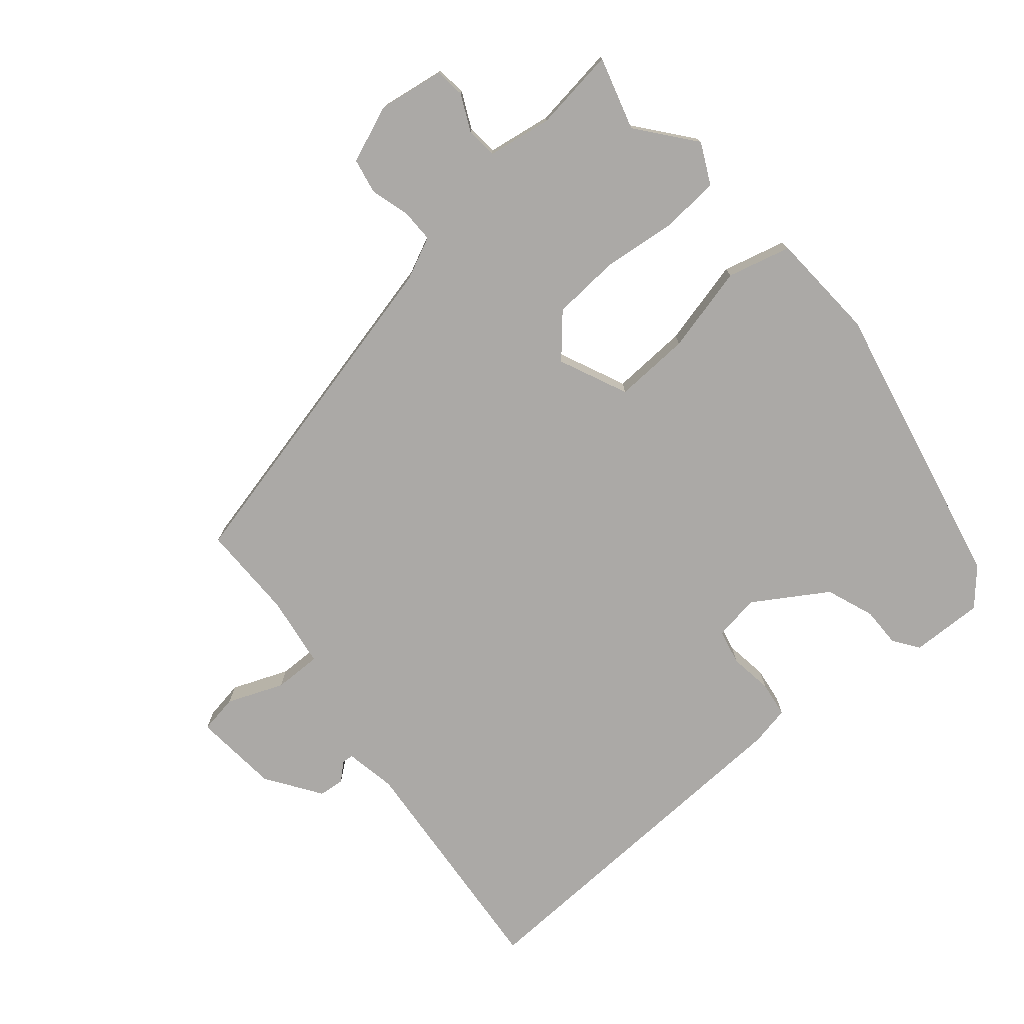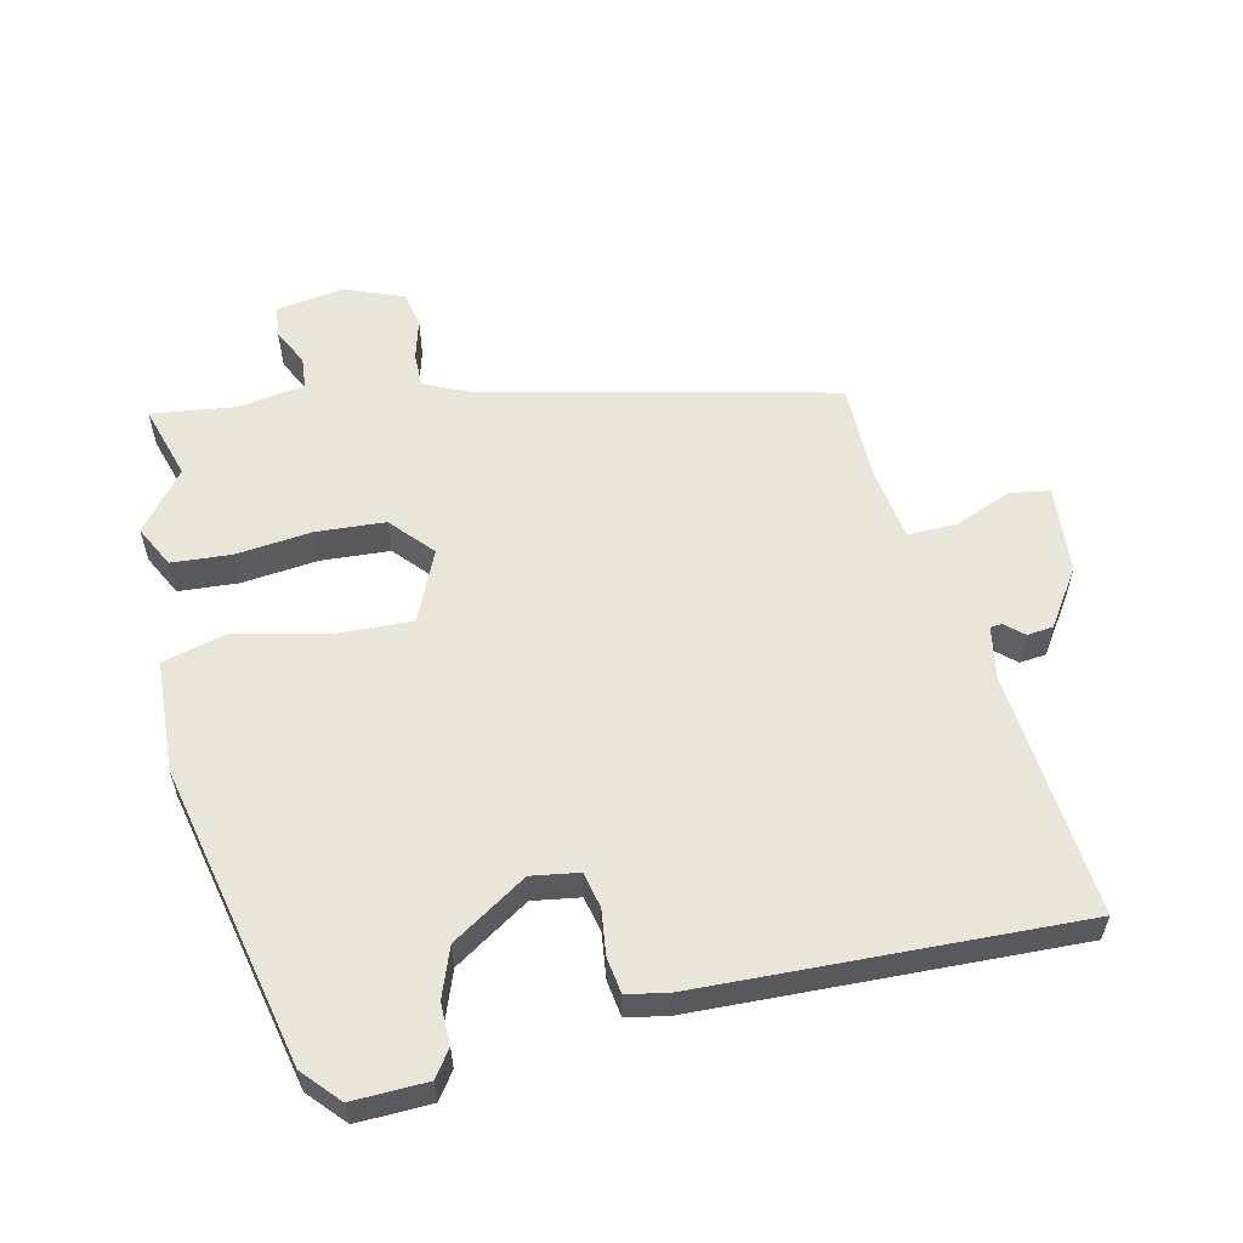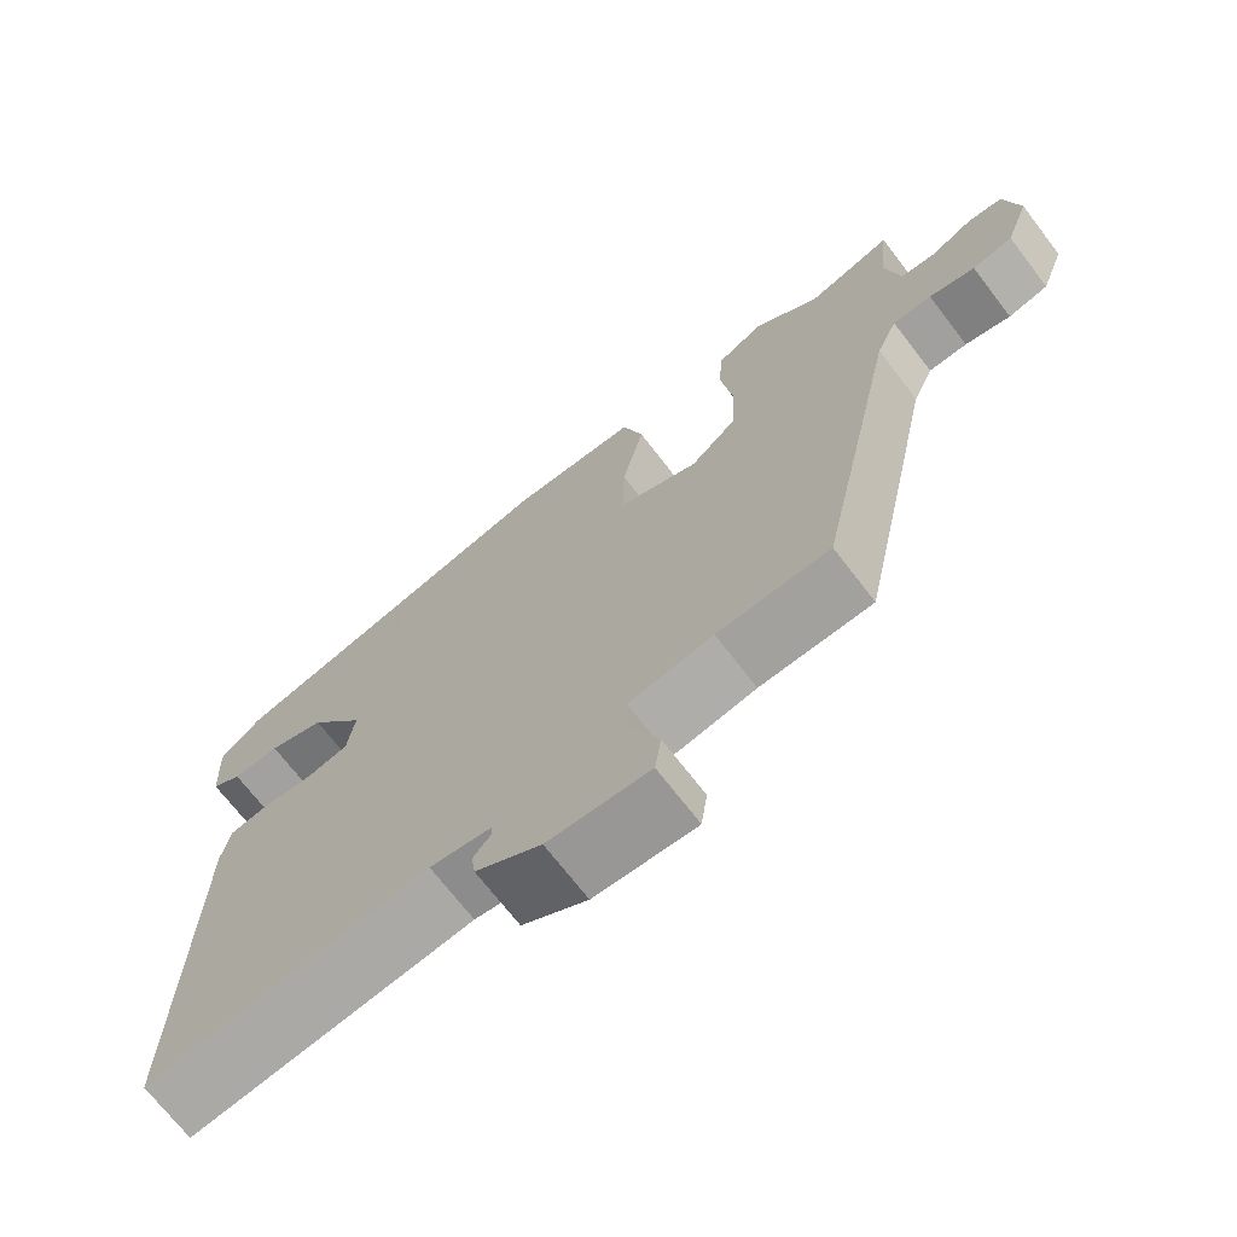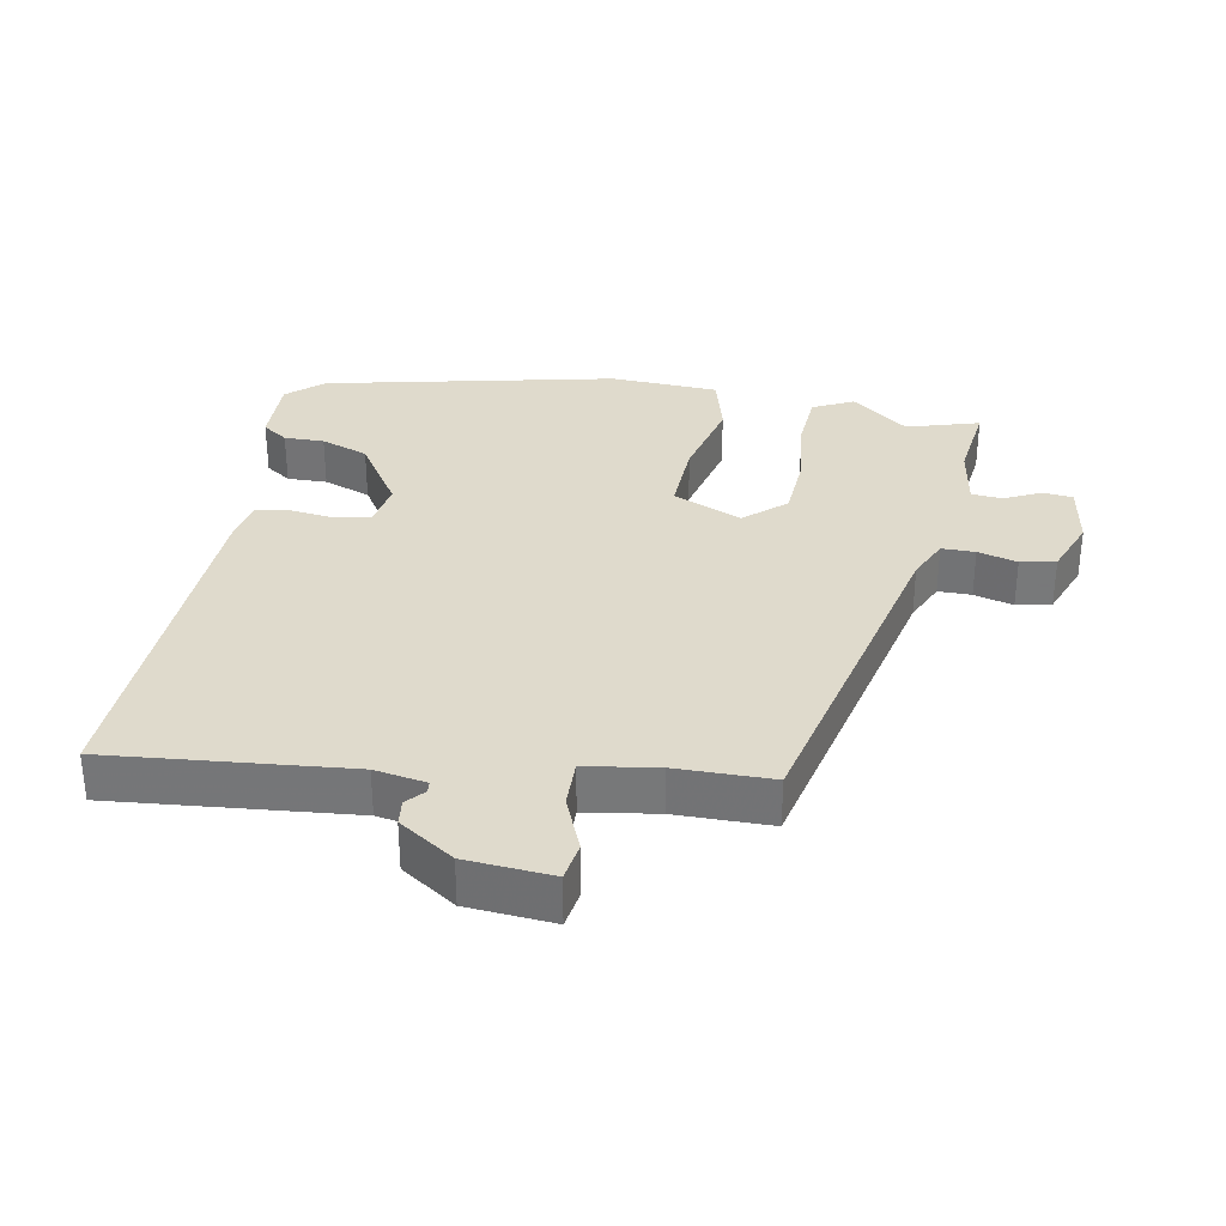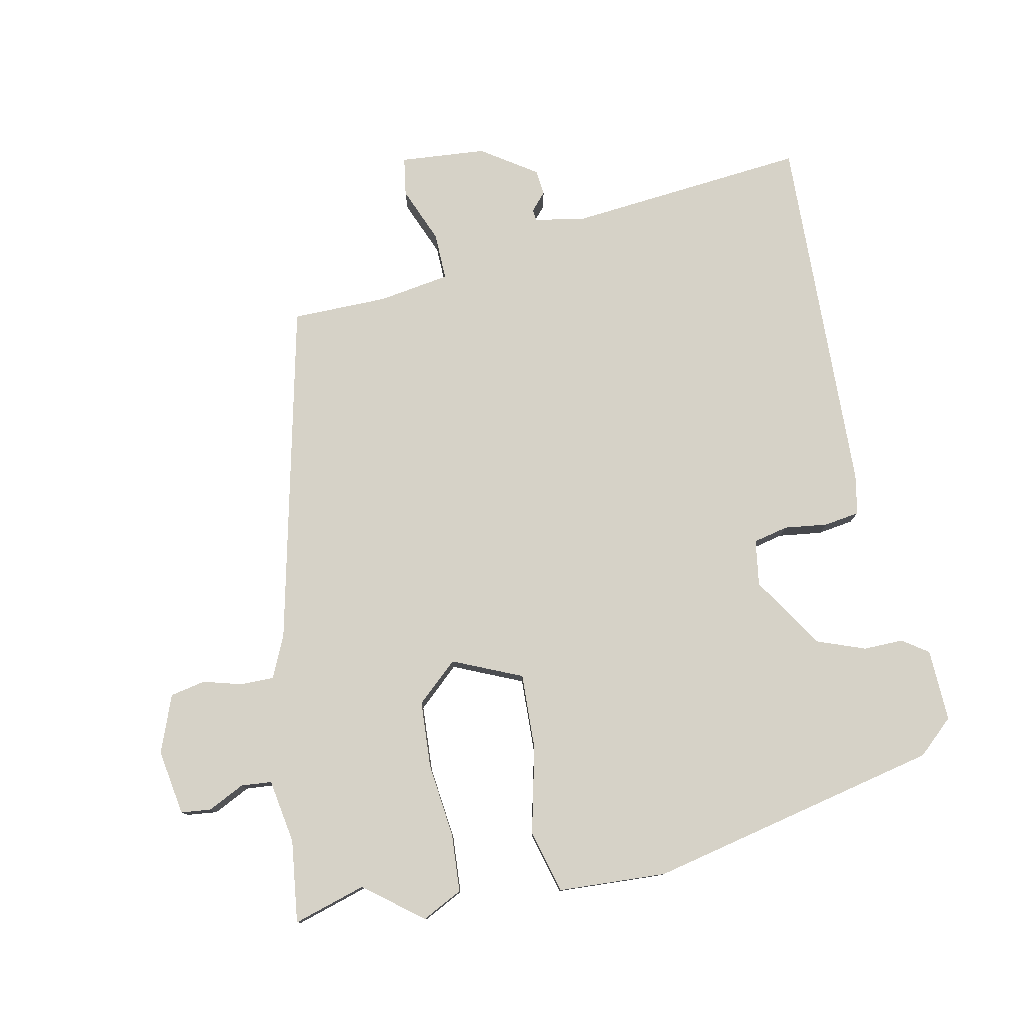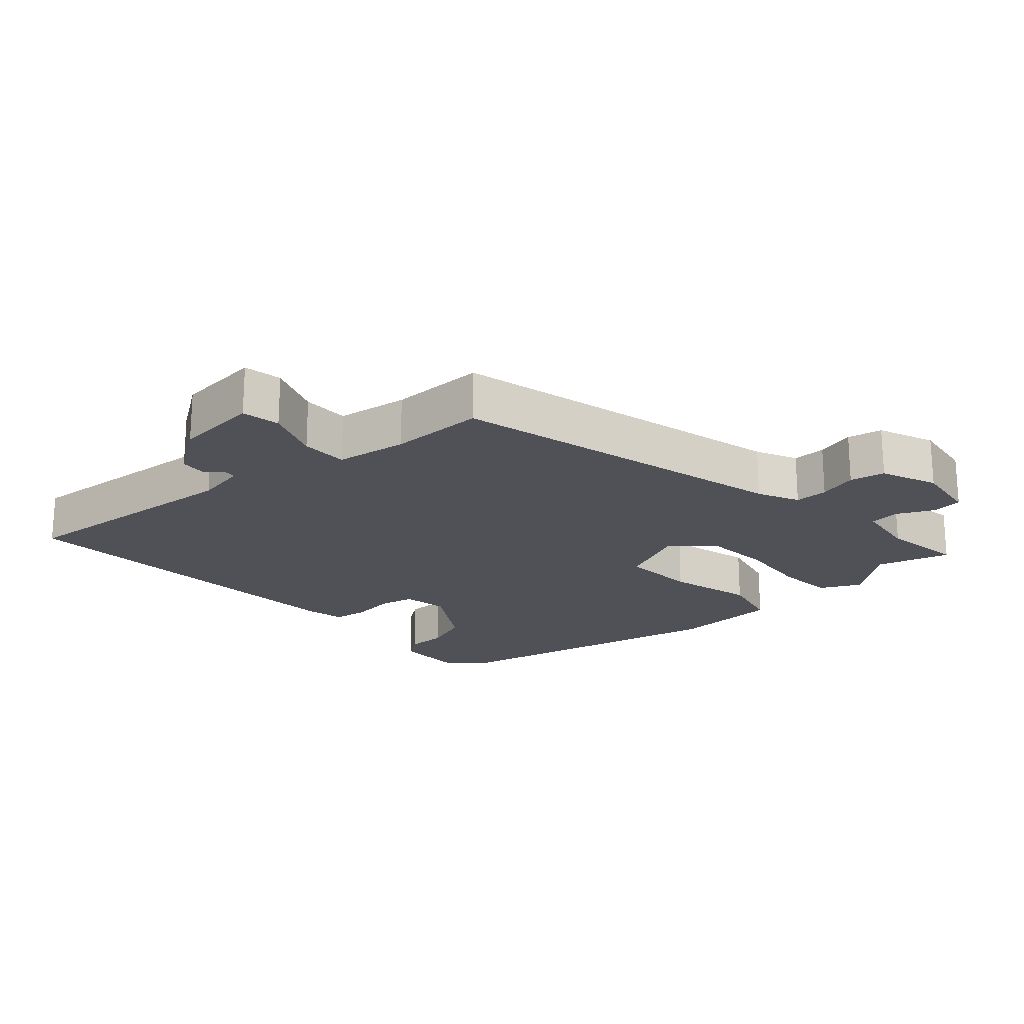
<metadata>
{"format":"obj","ext":"obj","renderer":"f3d","projection":"perspective","resolution":1024,"background":"white","views":[{"elev":-75.6,"azim":-48.2,"up":"+Y"},{"elev":57.7,"azim":78.5,"up":"+Y"},{"elev":-70.9,"azim":-142.4,"up":"+Z"},{"elev":32.5,"azim":-168.3,"up":"+Y"},{"elev":78.6,"azim":-10.5,"up":"+Y"},{"elev":-20.4,"azim":-136.1,"up":"+Y"}]}
</metadata>
<code>
v 0.487 0.07 -0.575
v 0.131 0.07 -0.534
v 0.054 0.07 -0.546
v 0.052 0.07 -0.563
v 0.075 0.07 -0.59
v 0.07 0.07 -0.628
v -0.013 0.07 -0.681
v -0.142 0.07 -0.689
v -0.15 0.07 -0.631
v -0.114 0.07 -0.548
v -0.111 0.07 -0.477
v -0.218 0.07 -0.458
v -0.361 0.07 -0.454
v -0.468 0.07 0.062
v -0.495 0.07 0.125
v -0.545 0.07 0.126
v -0.604 0.07 0.111
v -0.656 0.07 0.123
v -0.687 0.07 0.209
v -0.669 0.07 0.307
v -0.624 0.07 0.311
v -0.57 0.07 0.283
v -0.524 0.07 0.286
v -0.506 0.07 0.382
v -0.519 0.07 0.506
v -0.411 0.07 0.471
v -0.324 0.07 0.537
v -0.264 0.07 0.505
v -0.26 0.07 0.418
v -0.275 0.07 0.307
v -0.271 0.07 0.207
v -0.211 0.07 0.151
v -0.107 0.07 0.194
v -0.109 0.07 0.308
v -0.137 0.07 0.438
v -0.11 0.07 0.532
v 0.053 0.07 0.537
v 0.488 0.07 0.431
v 0.54 0.07 0.382
v 0.534 0.07 0.274
v 0.495 0.07 0.248
v 0.435 0.07 0.25
v 0.363 0.07 0.225
v 0.291 0.07 0.118
v 0.3 0.07 0.049
v 0.352 0.07 0.036
v 0.417 0.07 0.043
v 0.47 0.07 0.034
v 0.48 0.07 -0.026
v 0.487 0 -0.575
v 0.131 0 -0.534
v 0.054 0 -0.546
v 0.052 0 -0.563
v 0.075 0 -0.59
v 0.07 0 -0.628
v -0.013 0 -0.681
v -0.142 0 -0.689
v -0.15 0 -0.631
v -0.114 0 -0.548
v -0.111 0 -0.477
v -0.218 0 -0.458
v -0.361 0 -0.454
v -0.468 0 0.062
v -0.495 0 0.125
v -0.545 0 0.126
v -0.604 0 0.111
v -0.656 0 0.123
v -0.687 0 0.209
v -0.669 0 0.307
v -0.624 0 0.311
v -0.57 0 0.283
v -0.524 0 0.286
v -0.506 0 0.382
v -0.519 0 0.506
v -0.411 0 0.471
v -0.324 0 0.537
v -0.264 0 0.505
v -0.26 0 0.418
v -0.275 0 0.307
v -0.271 0 0.207
v -0.211 0 0.151
v -0.107 0 0.194
v -0.109 0 0.308
v -0.137 0 0.438
v -0.11 0 0.532
v 0.053 0 0.537
v 0.488 0 0.431
v 0.54 0 0.382
v 0.534 0 0.274
v 0.495 0 0.248
v 0.435 0 0.25
v 0.363 0 0.225
v 0.291 0 0.118
v 0.3 0 0.049
v 0.352 0 0.036
v 0.417 0 0.043
v 0.47 0 0.034
v 0.48 0 -0.026
f 49 1 2
f 48 49 2
f 47 48 2
f 46 47 2
f 45 46 2 3
f 44 45 3
f 40 41 42
f 39 40 42
f 38 39 42
f 37 38 42
f 36 37 42
f 35 36 42
f 34 35 42
f 33 34 42 43
f 32 33 43 44
f 28 29 30
f 27 28 30
f 26 27 30
f 26 30 31
f 25 26 31
f 24 25 31
f 23 24 31 32
f 20 21 22
f 19 20 22
f 18 19 22
f 17 18 22
f 16 17 22
f 22 23 32
f 16 22 32
f 15 16 32
f 12 13 14
f 15 32 44
f 14 15 44
f 12 14 44
f 11 12 44
f 8 9 10
f 7 8 10
f 6 7 10
f 5 6 10
f 4 5 10
f 3 4 10 11
f 3 11 44
f 51 50 98
f 51 98 97
f 51 97 96
f 51 96 95
f 52 51 95 94
f 52 94 93
f 91 90 89
f 91 89 88
f 91 88 87
f 91 87 86
f 91 86 85
f 91 85 84
f 91 84 83
f 92 91 83 82
f 93 92 82 81
f 79 78 77
f 79 77 76
f 79 76 75
f 80 79 75
f 80 75 74
f 80 74 73
f 81 80 73 72
f 71 70 69
f 71 69 68
f 71 68 67
f 71 67 66
f 71 66 65
f 81 72 71
f 81 71 65
f 81 65 64
f 63 62 61
f 93 81 64
f 93 64 63
f 93 63 61
f 93 61 60
f 59 58 57
f 59 57 56
f 59 56 55
f 59 55 54
f 59 54 53
f 60 59 53 52
f 93 60 52
f 1 50 51 2
f 2 51 52 3
f 3 52 53 4
f 4 53 54 5
f 5 54 55 6
f 6 55 56 7
f 7 56 57 8
f 8 57 58 9
f 9 58 59 10
f 10 59 60 11
f 11 60 61 12
f 12 61 62 13
f 13 62 63 14
f 14 63 64 15
f 15 64 65 16
f 16 65 66 17
f 17 66 67 18
f 18 67 68 19
f 19 68 69 20
f 20 69 70 21
f 21 70 71 22
f 22 71 72 23
f 23 72 73 24
f 24 73 74 25
f 25 74 75 26
f 26 75 76 27
f 27 76 77 28
f 28 77 78 29
f 29 78 79 30
f 30 79 80 31
f 31 80 81 32
f 32 81 82 33
f 33 82 83 34
f 34 83 84 35
f 35 84 85 36
f 36 85 86 37
f 37 86 87 38
f 38 87 88 39
f 39 88 89 40
f 40 89 90 41
f 41 90 91 42
f 42 91 92 43
f 43 92 93 44
f 44 93 94 45
f 45 94 95 46
f 46 95 96 47
f 47 96 97 48
f 48 97 98 49
f 49 98 50 1

</code>
